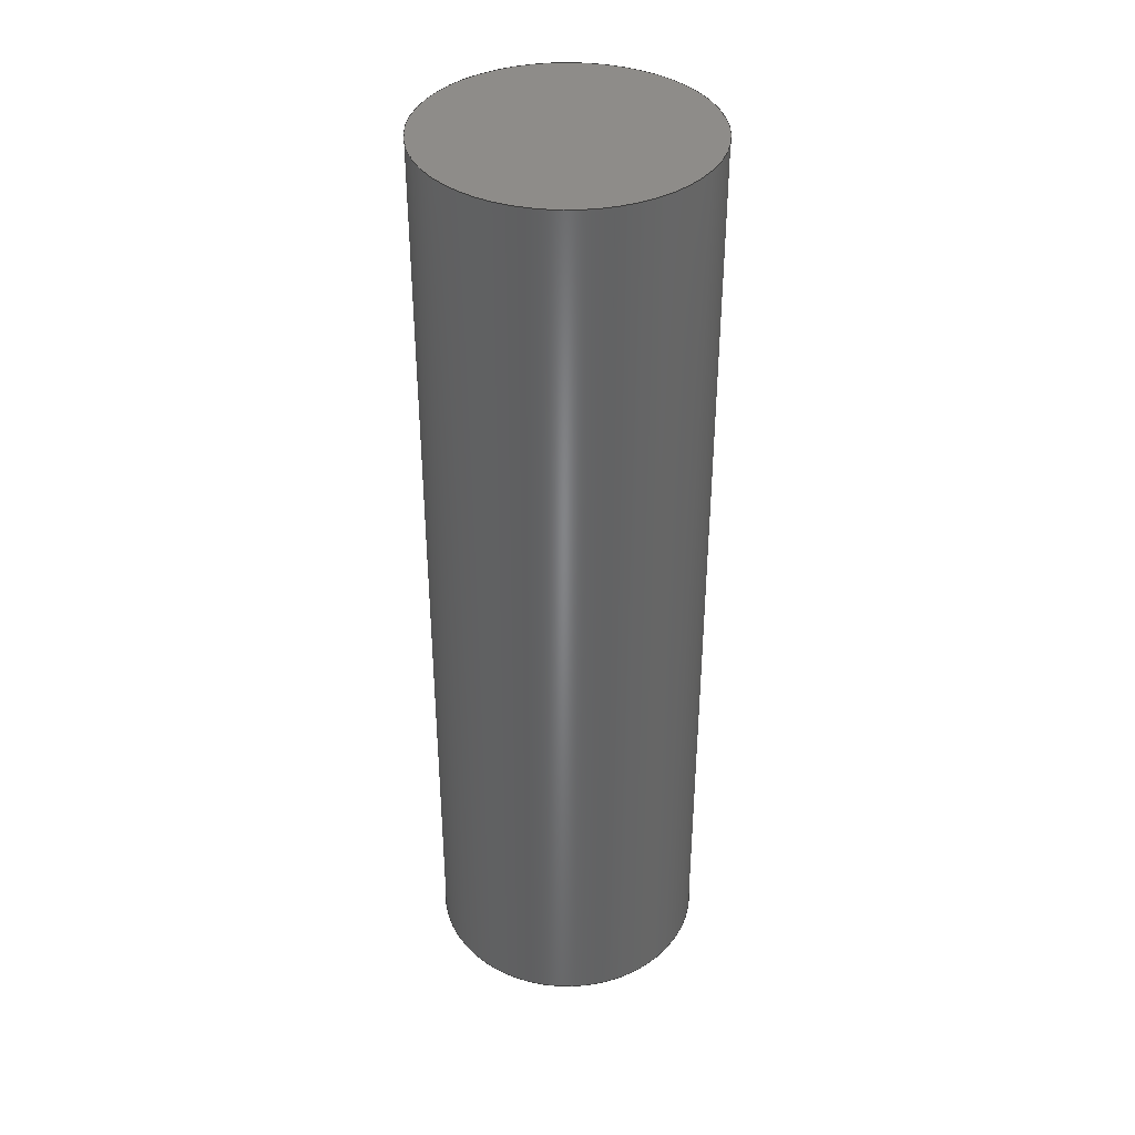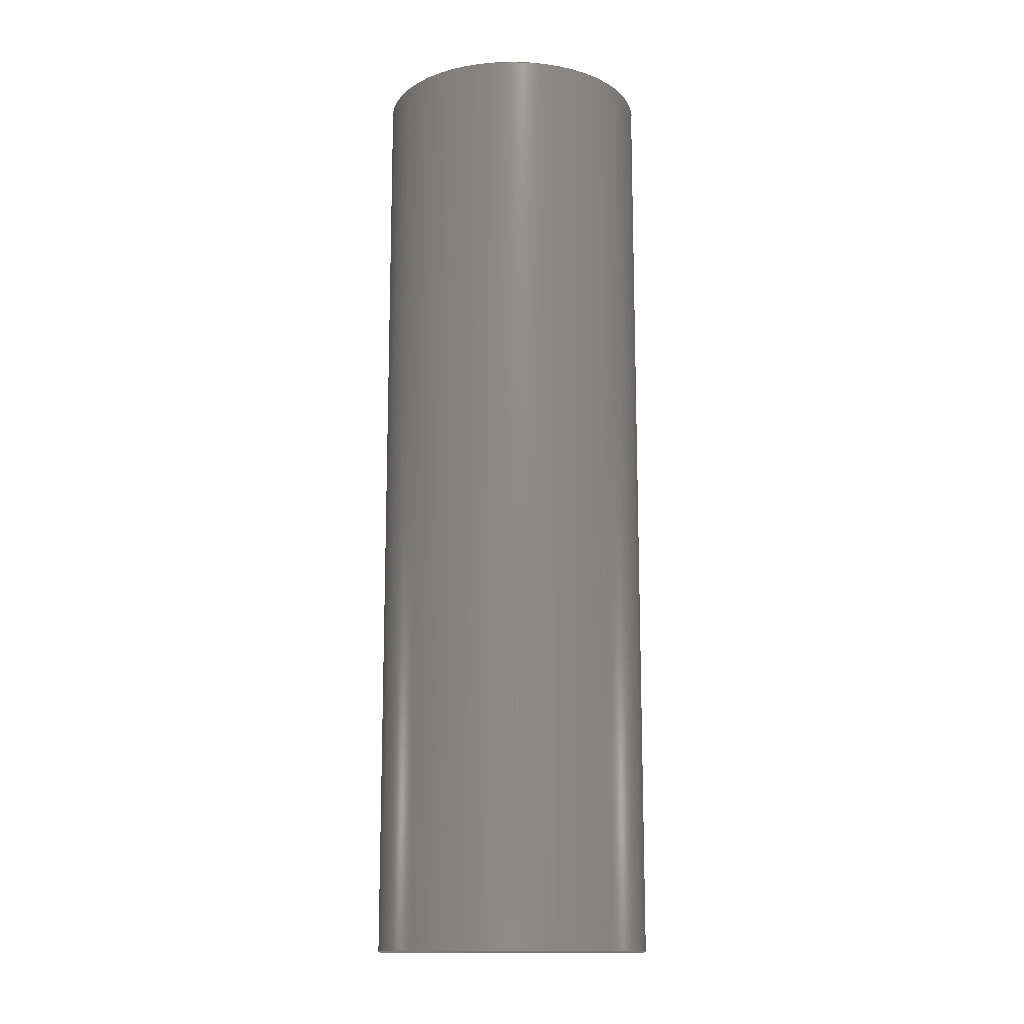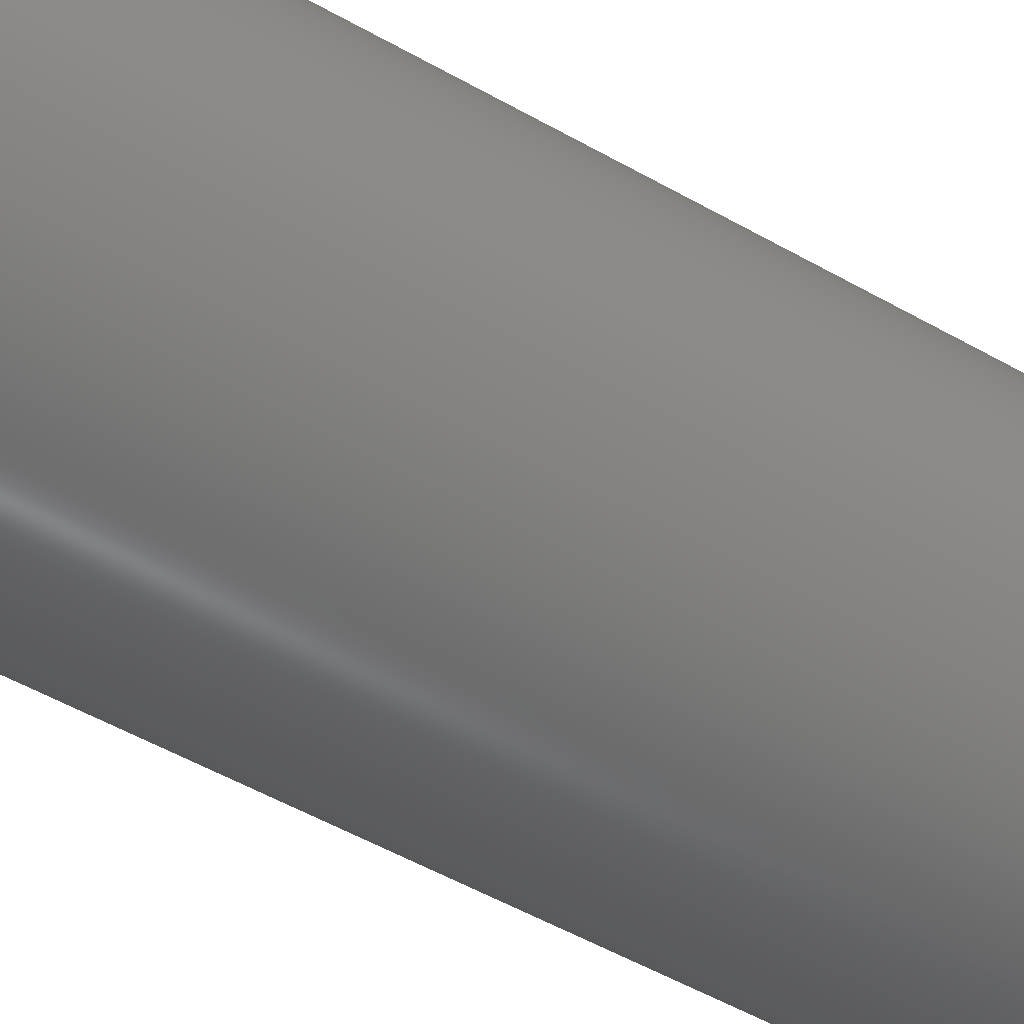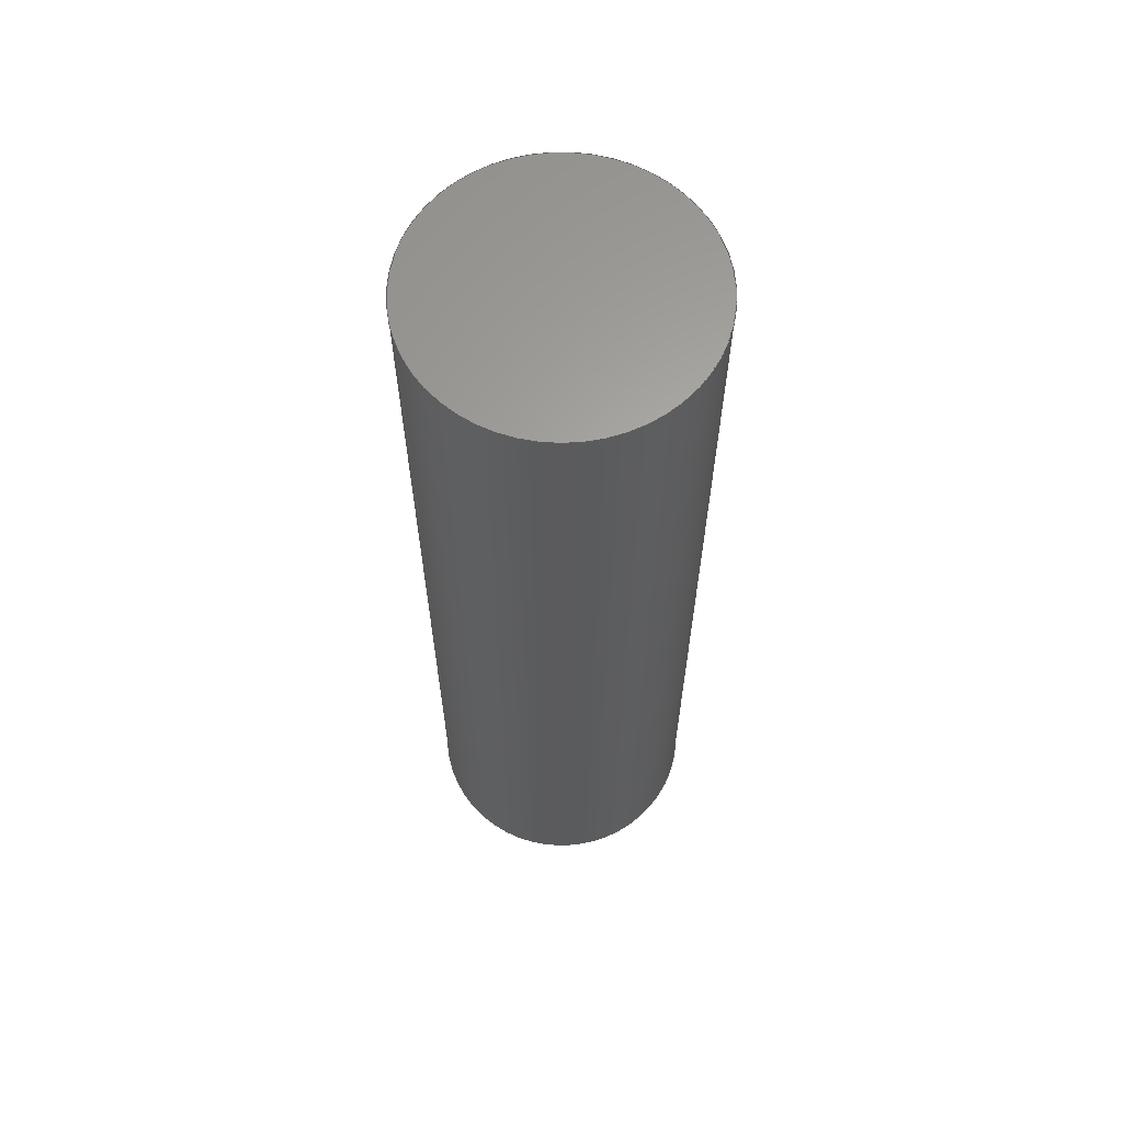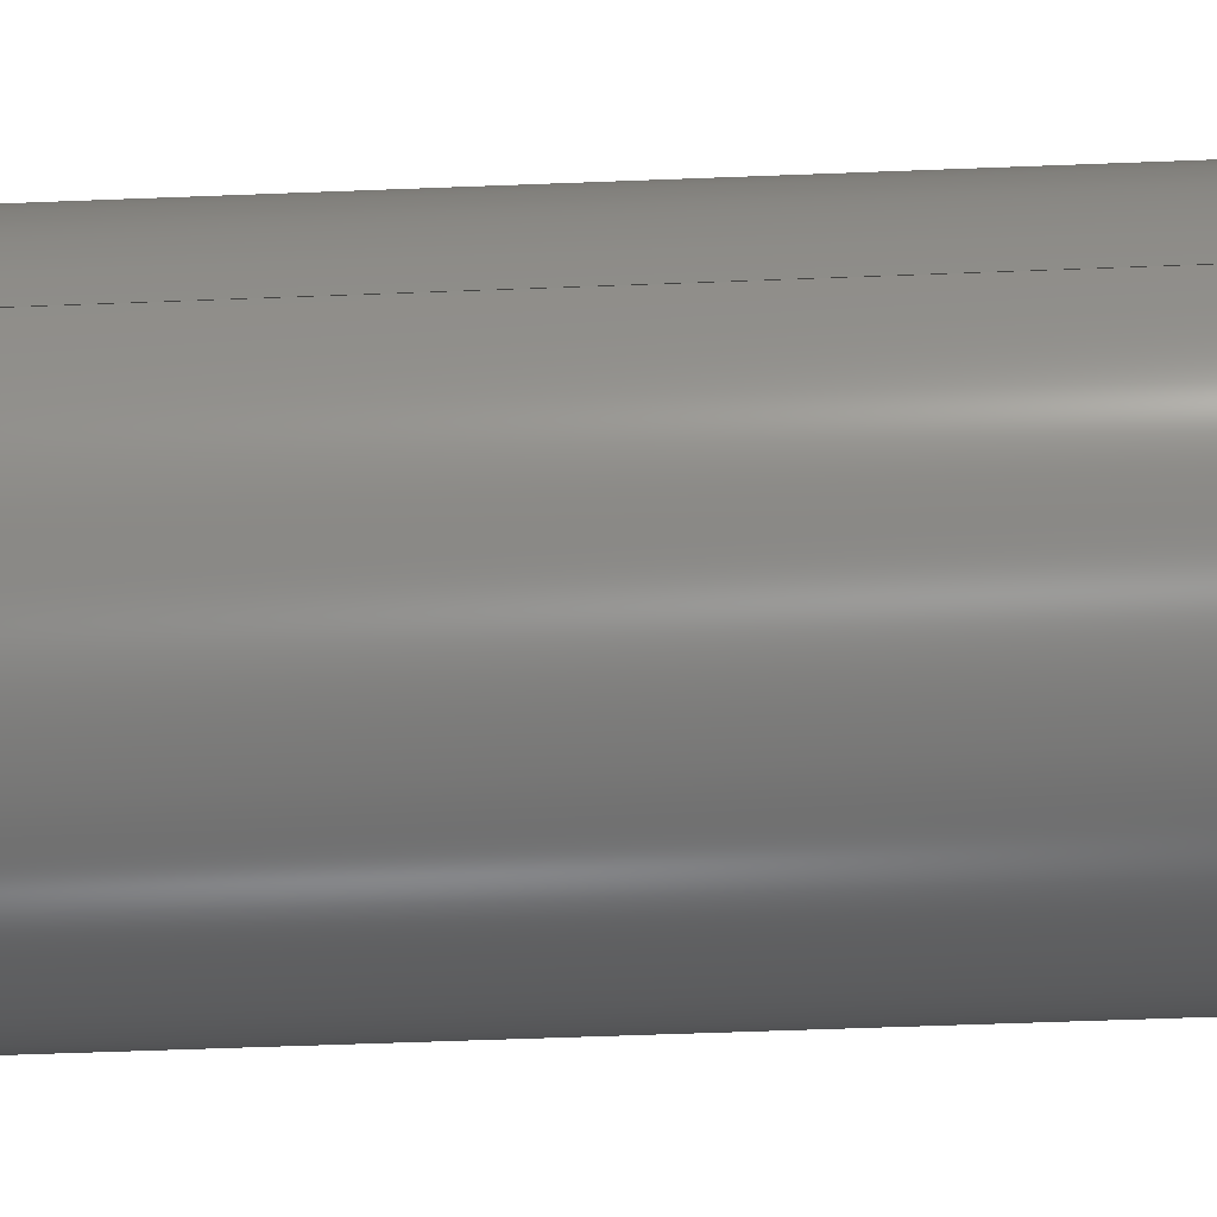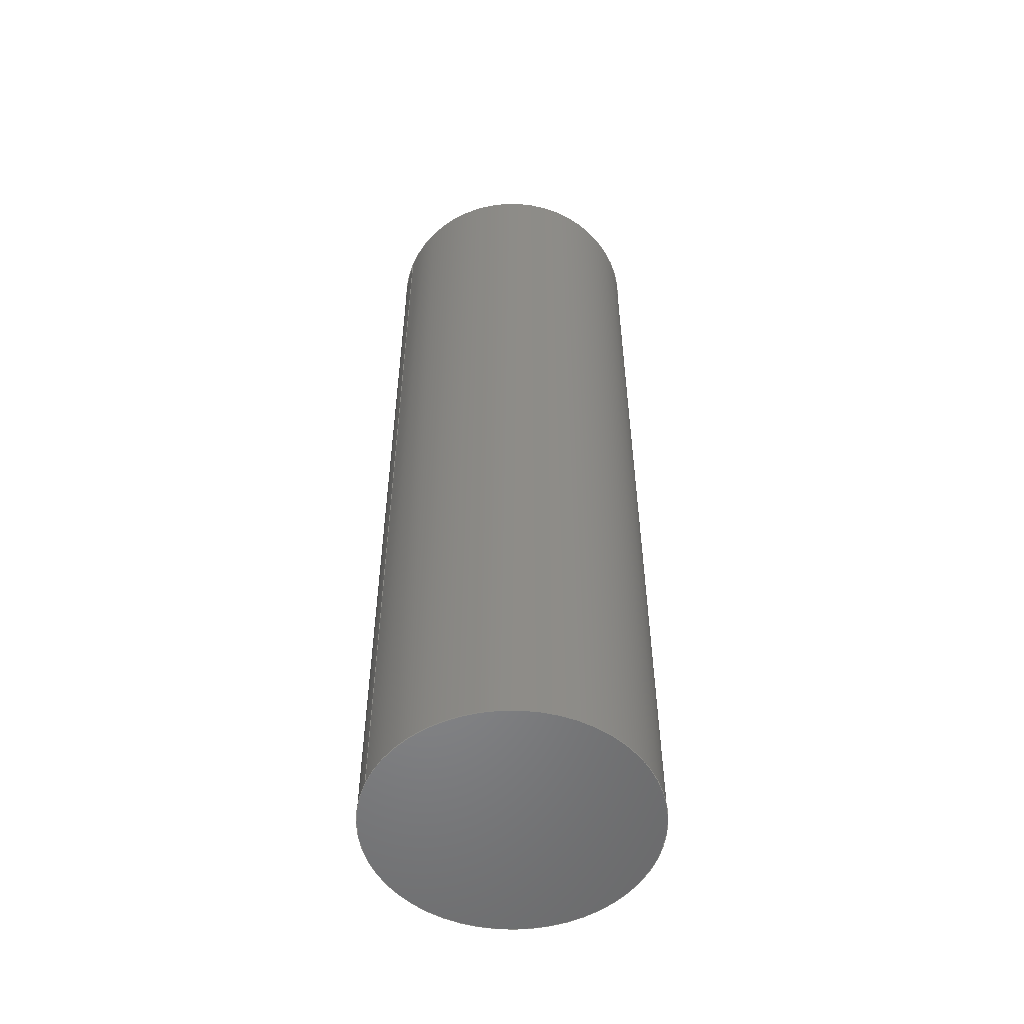
<metadata>
{"format":"step","ext":"step","renderer":"f3d","projection":"perspective","resolution":1024,"background":"white","views":[{"elev":38.4,"azim":154.1,"up":"+Y"},{"elev":-14.0,"azim":44.0,"up":"+Y"},{"elev":-48.3,"azim":56.9,"up":"+Z"},{"elev":63.1,"azim":-19.4,"up":"+Y"},{"elev":-46.0,"azim":-87.3,"up":"+Z"},{"elev":-53.7,"azim":-22.2,"up":"+Y"}]}
</metadata>
<code>
ISO-10303-21;
DATA;
#1=MECHANICAL_DESIGN_GEOMETRIC_PRESENTATION_REPRESENTATION('',(#4),#77);
#2=SHAPE_REPRESENTATION_RELATIONSHIP('SRR','None',#87,#3);
#3=ADVANCED_BREP_SHAPE_REPRESENTATION('',(#5),#76);
#4=STYLED_ITEM('',(#97),#5);
#5=MANIFOLD_SOLID_BREP('Body1',#33);
#6=PLANE('',#50);
#7=PLANE('',#51);
#8=FACE_OUTER_BOUND('',#11,.T.);
#9=FACE_OUTER_BOUND('',#12,.T.);
#10=FACE_OUTER_BOUND('',#13,.T.);
#11=EDGE_LOOP('',(#23,#24,#25,#26));
#12=EDGE_LOOP('',(#27));
#13=EDGE_LOOP('',(#28));
#14=LINE('',#70,#15);
#15=VECTOR('',#58,1);
#16=CIRCLE('',#48,1);
#17=CIRCLE('',#49,1);
#18=VERTEX_POINT('',#67);
#19=VERTEX_POINT('',#69);
#20=EDGE_CURVE('',#18,#18,#16,.T.);
#21=EDGE_CURVE('',#18,#19,#14,.T.);
#22=EDGE_CURVE('',#19,#19,#17,.T.);
#23=ORIENTED_EDGE('',*,*,#20,.F.);
#24=ORIENTED_EDGE('',*,*,#21,.T.);
#25=ORIENTED_EDGE('',*,*,#22,.T.);
#26=ORIENTED_EDGE('',*,*,#21,.F.);
#27=ORIENTED_EDGE('',*,*,#20,.T.);
#28=ORIENTED_EDGE('',*,*,#22,.F.);
#29=CYLINDRICAL_SURFACE('',#47,1);
#30=ADVANCED_FACE('',(#8),#29,.T.);
#31=ADVANCED_FACE('',(#9),#6,.T.);
#32=ADVANCED_FACE('',(#10),#7,.F.);
#33=CLOSED_SHELL('',(#30,#31,#32));
#34=DERIVED_UNIT_ELEMENT(#36,1);
#35=DERIVED_UNIT_ELEMENT(#81,3);
#36=(
MASS_UNIT()
NAMED_UNIT(*)
SI_UNIT(.KILO.,.GRAM.)
);
#37=DERIVED_UNIT((#34,#35));
#38=MEASURE_REPRESENTATION_ITEM('density measure',
POSITIVE_RATIO_MEASURE(7850),#37);
#39=PROPERTY_DEFINITION_REPRESENTATION(#44,#41);
#40=PROPERTY_DEFINITION_REPRESENTATION(#45,#42);
#41=REPRESENTATION('material name',(#43),#76);
#42=REPRESENTATION('density',(#38),#76);
#43=DESCRIPTIVE_REPRESENTATION_ITEM('Steel','Steel');
#44=PROPERTY_DEFINITION('material property','material name',#89);
#45=PROPERTY_DEFINITION('material property','density of part',#89);
#46=AXIS2_PLACEMENT_3D('placement',#65,#52,#53);
#47=AXIS2_PLACEMENT_3D('',#66,#54,#55);
#48=AXIS2_PLACEMENT_3D('',#68,#56,#57);
#49=AXIS2_PLACEMENT_3D('',#71,#59,#60);
#50=AXIS2_PLACEMENT_3D('',#72,#61,#62);
#51=AXIS2_PLACEMENT_3D('',#73,#63,#64);
#52=DIRECTION('axis',(0,0,1));
#53=DIRECTION('refdir',(1,0,0));
#54=DIRECTION('center_axis',(0,1,0));
#55=DIRECTION('ref_axis',(1,0,0));
#56=DIRECTION('center_axis',(0,1,0));
#57=DIRECTION('ref_axis',(1,0,0));
#58=DIRECTION('',(0,-1,0));
#59=DIRECTION('center_axis',(0,1,0));
#60=DIRECTION('ref_axis',(1,0,0));
#61=DIRECTION('center_axis',(0,1,0));
#62=DIRECTION('ref_axis',(1,0,0));
#63=DIRECTION('center_axis',(0,1,0));
#64=DIRECTION('ref_axis',(1,0,0));
#65=CARTESIAN_POINT('',(0,0,0));
#66=CARTESIAN_POINT('Origin',(0,0,0));
#67=CARTESIAN_POINT('',(-1,6.8,1.225e-16));
#68=CARTESIAN_POINT('Origin',(0,6.8,0));
#69=CARTESIAN_POINT('',(-1,0,1.225e-16));
#70=CARTESIAN_POINT('',(-1,0,1.225e-16));
#71=CARTESIAN_POINT('Origin',(0,0,0));
#72=CARTESIAN_POINT('Origin',(0,6.8,0));
#73=CARTESIAN_POINT('Origin',(0,0,0));
#74=UNCERTAINTY_MEASURE_WITH_UNIT(LENGTH_MEASURE(0.0003937),
#79,'DISTANCE_ACCURACY_VALUE',
'Maximum model space distance between geometric entities at asserted c
onnectivities');
#75=UNCERTAINTY_MEASURE_WITH_UNIT(LENGTH_MEASURE(0.0003937),
#79,'DISTANCE_ACCURACY_VALUE',
'Maximum model space distance between geometric entities at asserted c
onnectivities');
#76=(
GEOMETRIC_REPRESENTATION_CONTEXT(3)
GLOBAL_UNCERTAINTY_ASSIGNED_CONTEXT((#74))
GLOBAL_UNIT_ASSIGNED_CONTEXT((#79,#83,#84))
REPRESENTATION_CONTEXT('','3D')
);
#77=(
GEOMETRIC_REPRESENTATION_CONTEXT(3)
GLOBAL_UNCERTAINTY_ASSIGNED_CONTEXT((#75))
GLOBAL_UNIT_ASSIGNED_CONTEXT((#79,#83,#84))
REPRESENTATION_CONTEXT('','3D')
);
#78=DIMENSIONAL_EXPONENTS(1,0,0,0,0,0,0);
#79=(
CONVERSION_BASED_UNIT('inch',#82)
LENGTH_UNIT()
NAMED_UNIT(#78)
);
#80=(
LENGTH_UNIT()
NAMED_UNIT(*)
SI_UNIT(.MILLI.,.METRE.)
);
#81=(
LENGTH_UNIT()
NAMED_UNIT(*)
SI_UNIT($,.METRE.)
);
#82=LENGTH_MEASURE_WITH_UNIT(LENGTH_MEASURE(25.4),#80);
#83=(
NAMED_UNIT(*)
PLANE_ANGLE_UNIT()
SI_UNIT($,.RADIAN.)
);
#84=(
NAMED_UNIT(*)
SI_UNIT($,.STERADIAN.)
SOLID_ANGLE_UNIT()
);
#85=SHAPE_DEFINITION_REPRESENTATION(#86,#87);
#86=PRODUCT_DEFINITION_SHAPE('',$,#89);
#87=SHAPE_REPRESENTATION('',(#46),#76);
#88=PRODUCT_DEFINITION_CONTEXT('part definition',#93,'design');
#89=PRODUCT_DEFINITION('Untitled','Untitled',#90,#88);
#90=PRODUCT_DEFINITION_FORMATION('',$,#95);
#91=PRODUCT_RELATED_PRODUCT_CATEGORY('Untitled','Untitled',(#95));
#92=APPLICATION_PROTOCOL_DEFINITION('international standard',
'automotive_design',2009,#93);
#93=APPLICATION_CONTEXT(
'Core Data for Automotive Mechanical Design Process');
#94=PRODUCT_CONTEXT('part definition',#93,'mechanical');
#95=PRODUCT('Untitled','Untitled',$,(#94));
#96=PRESENTATION_STYLE_ASSIGNMENT((#98));
#97=PRESENTATION_STYLE_ASSIGNMENT((#99));
#98=SURFACE_STYLE_USAGE(.BOTH.,#100);
#99=SURFACE_STYLE_USAGE(.BOTH.,#101);
#100=SURFACE_SIDE_STYLE('',(#102));
#101=SURFACE_SIDE_STYLE('',(#103));
#102=SURFACE_STYLE_FILL_AREA(#104);
#103=SURFACE_STYLE_FILL_AREA(#105);
#104=FILL_AREA_STYLE('Acrylic (Clear)',(#106));
#105=FILL_AREA_STYLE('Polycarbonate (Clear)',(#107));
#106=FILL_AREA_STYLE_COLOUR('Acrylic (Clear)',#108);
#107=FILL_AREA_STYLE_COLOUR('Polycarbonate (Clear)',#109);
#108=COLOUR_RGB('Acrylic (Clear)',0.9647,0.9647,0.9529);
#109=COLOUR_RGB('Polycarbonate (Clear)',0.9647,0.9647,
0.9529);
ENDSEC;
END-ISO-10303-21;

</code>
